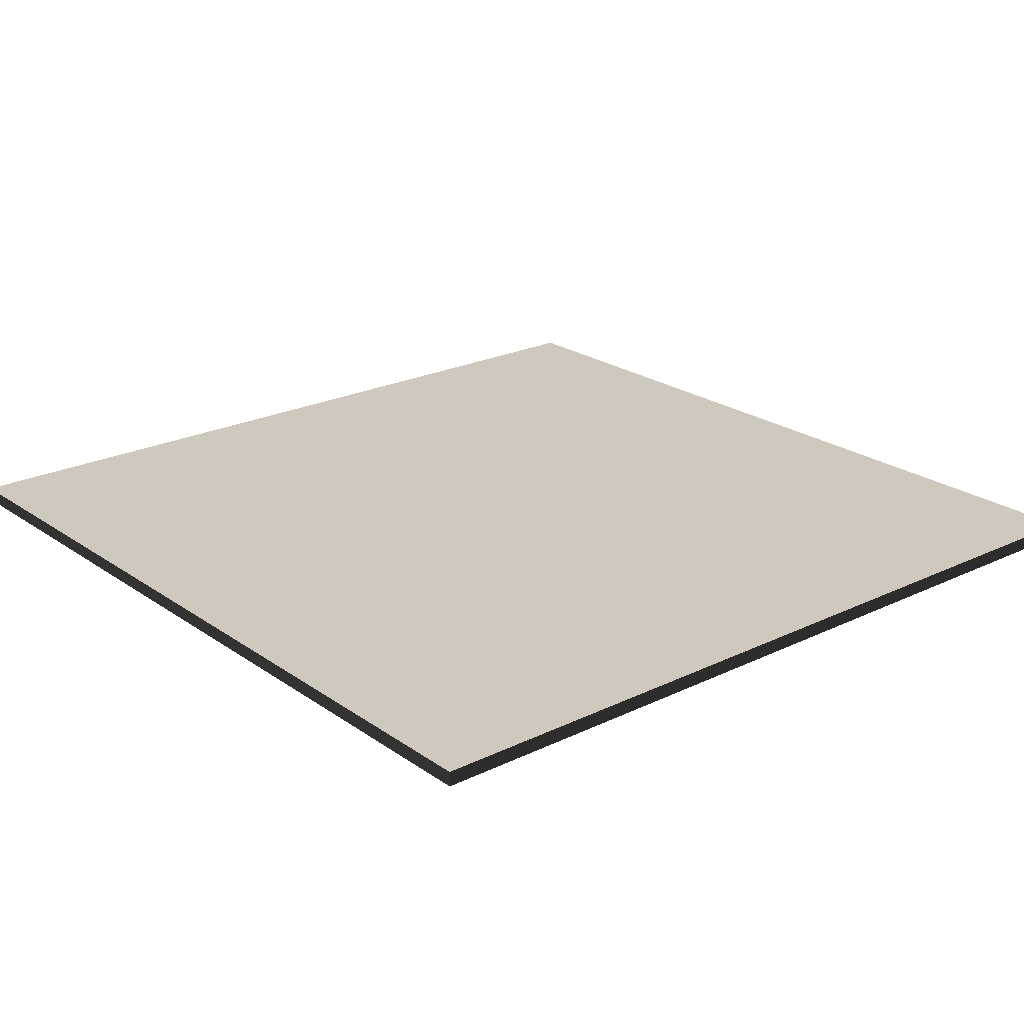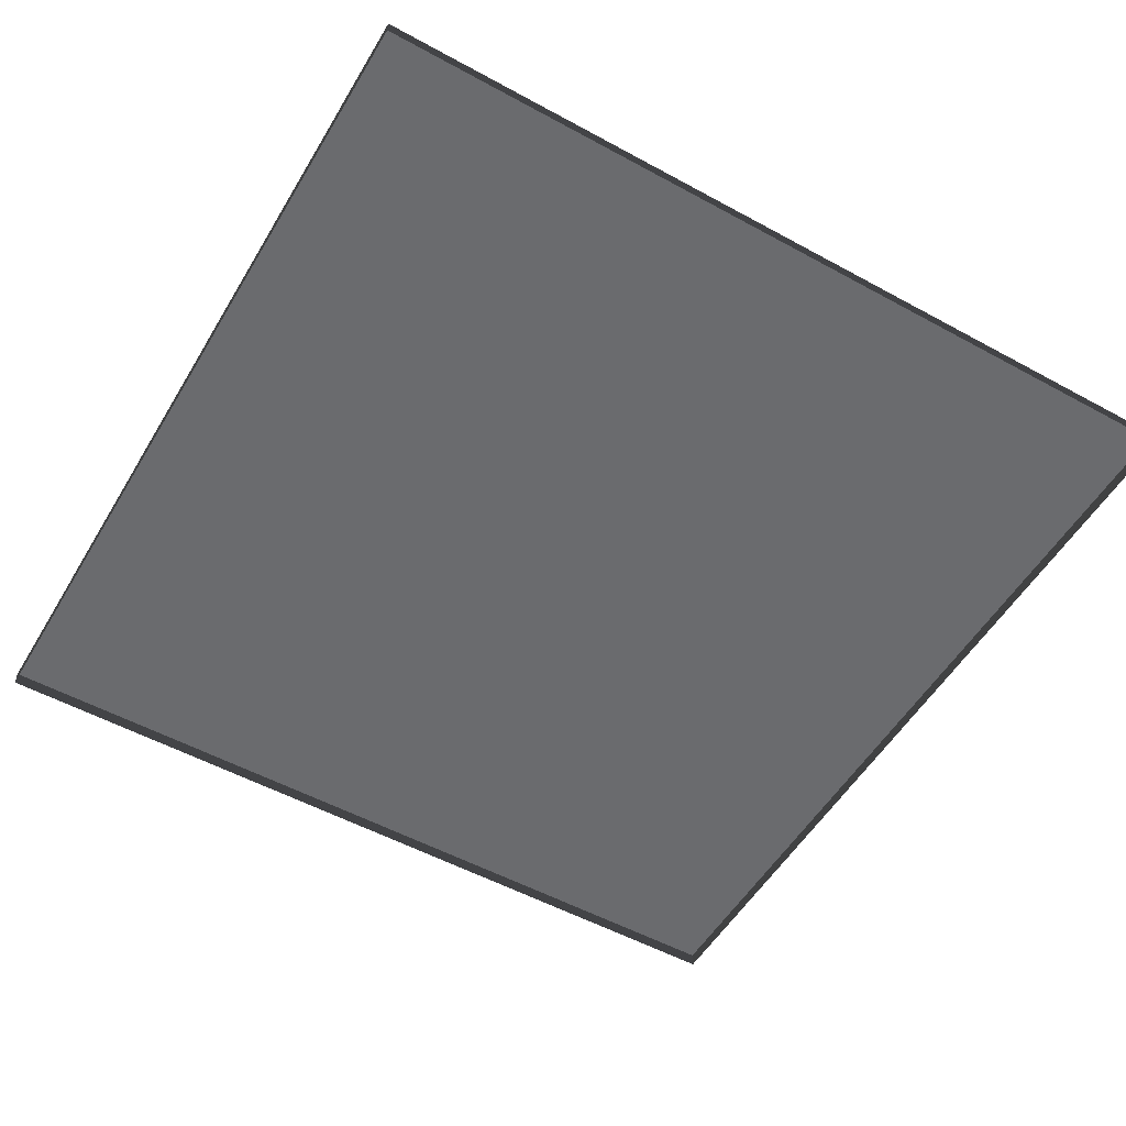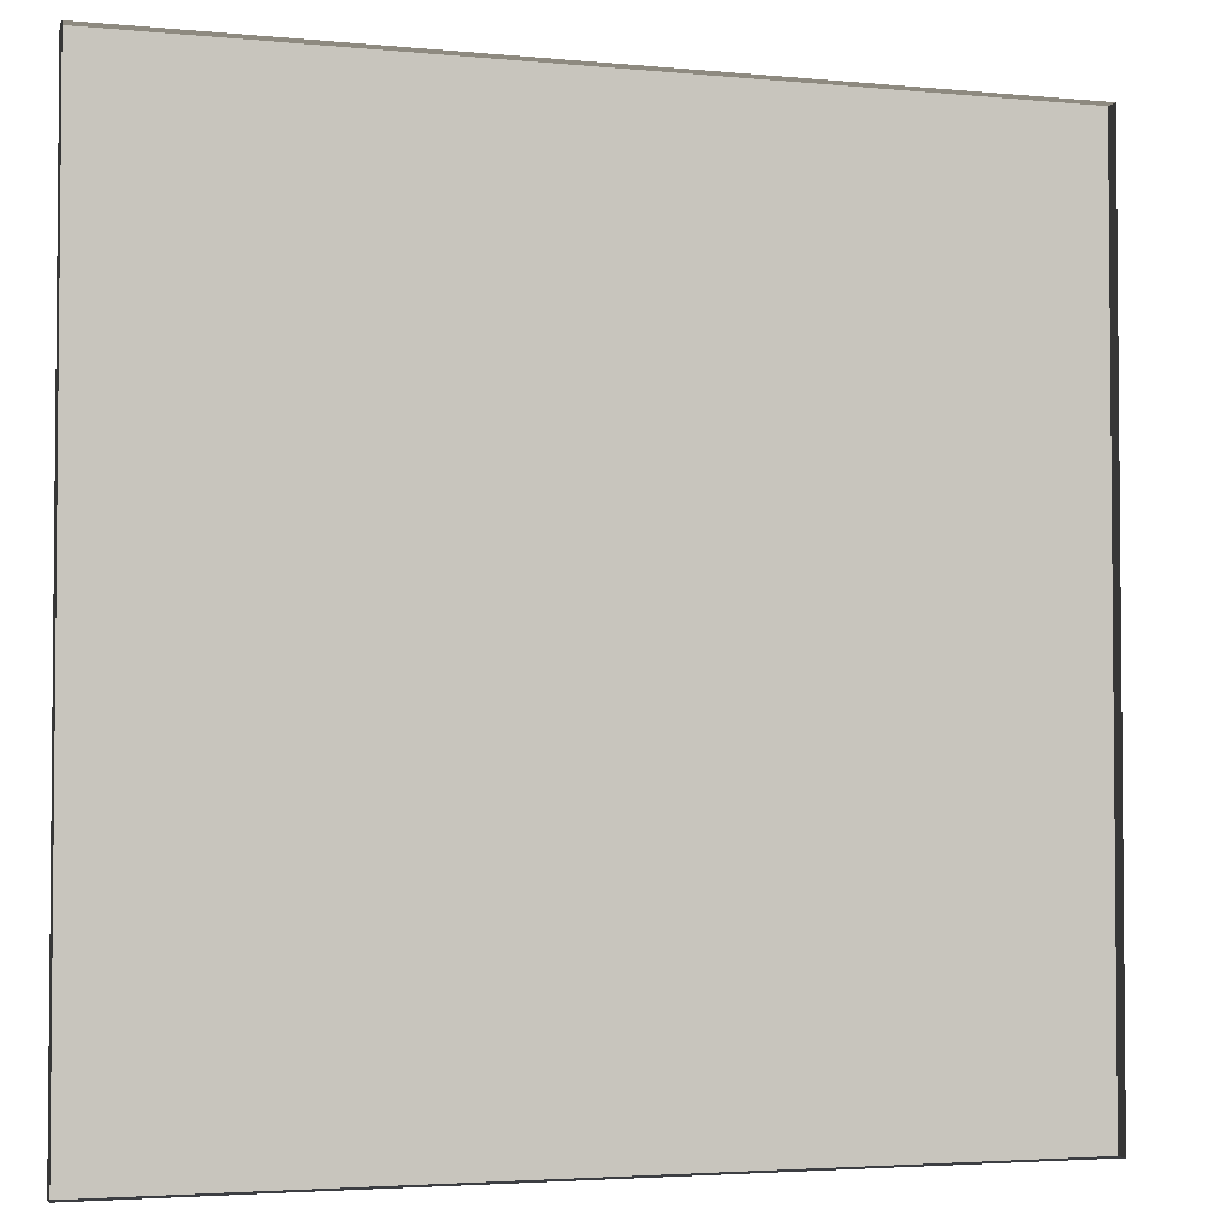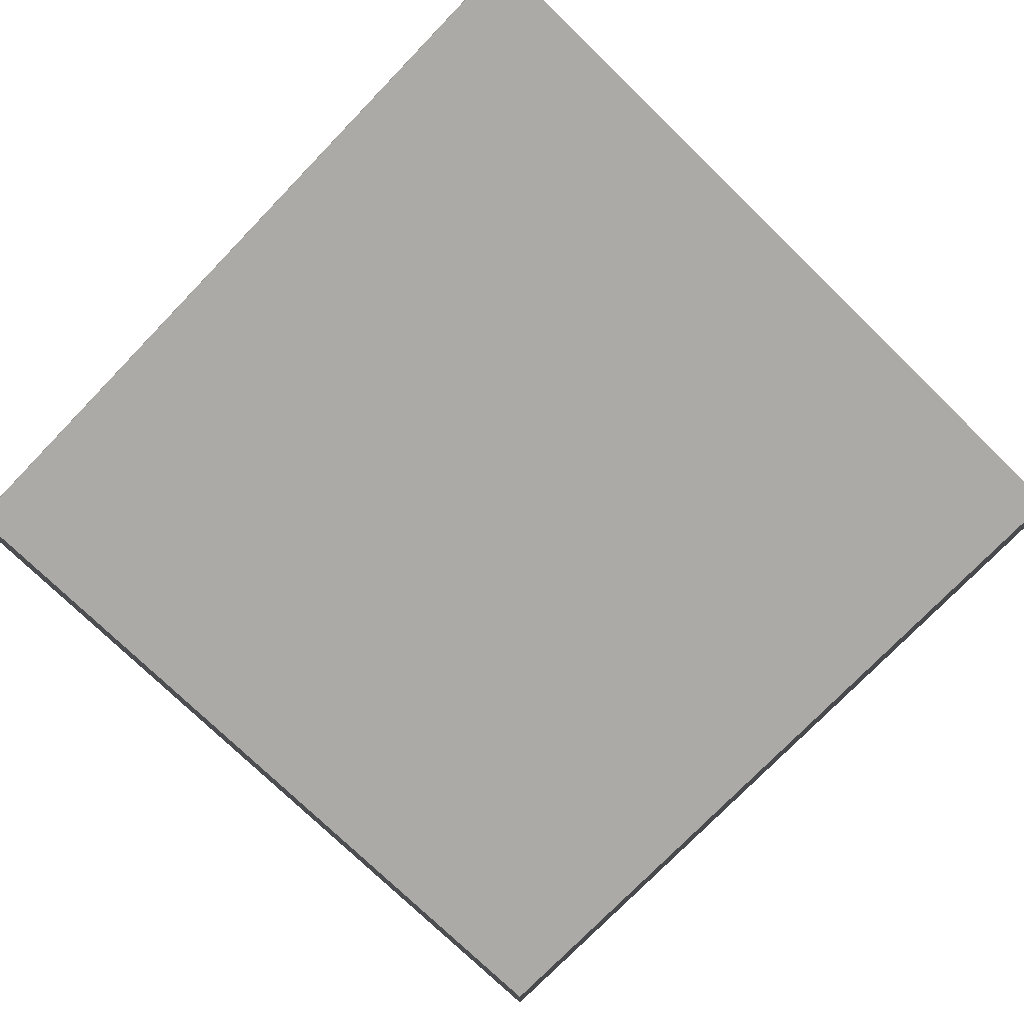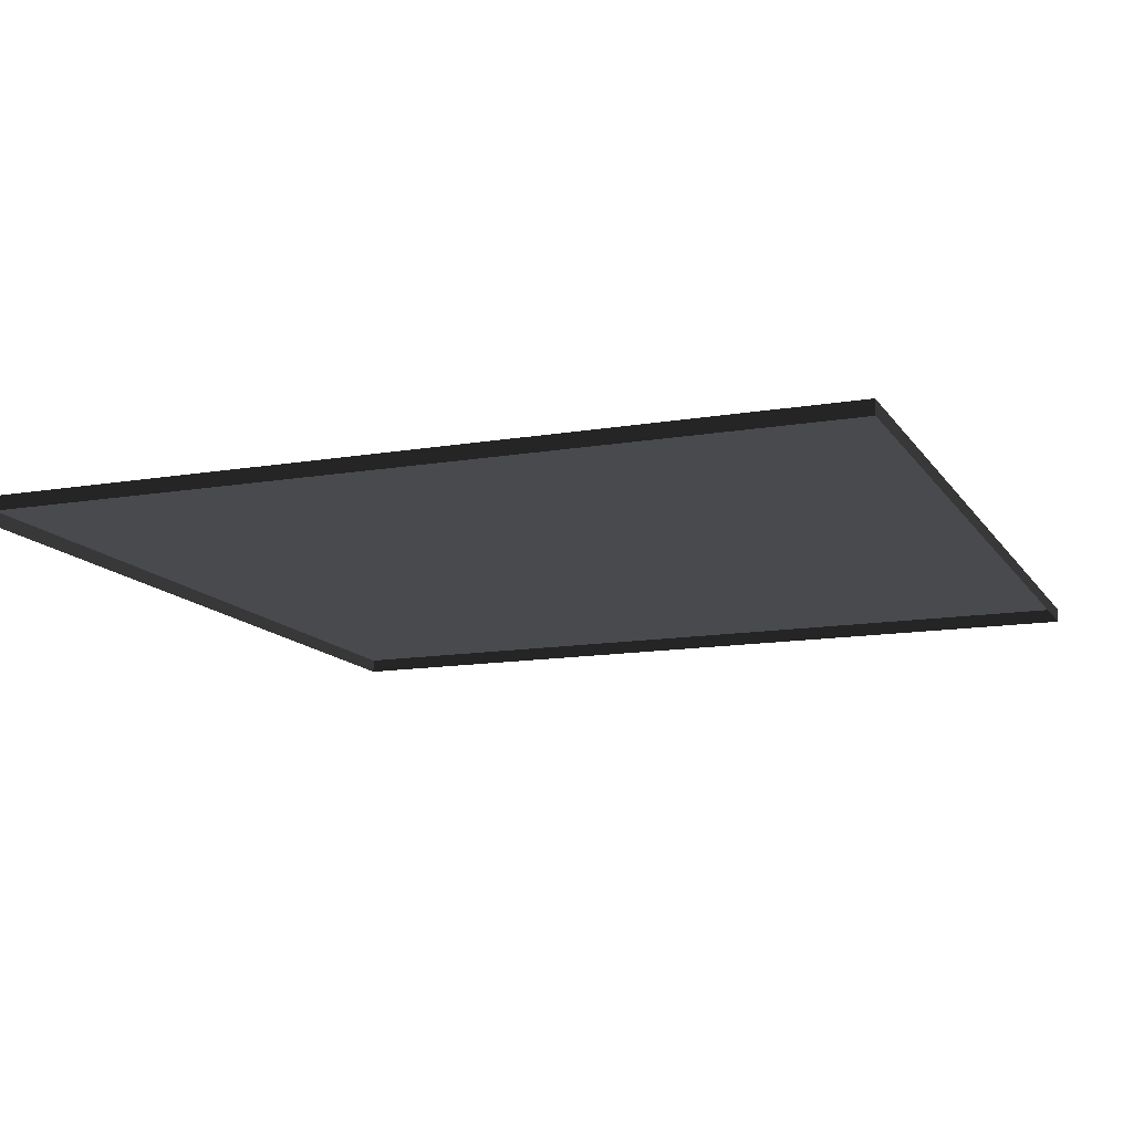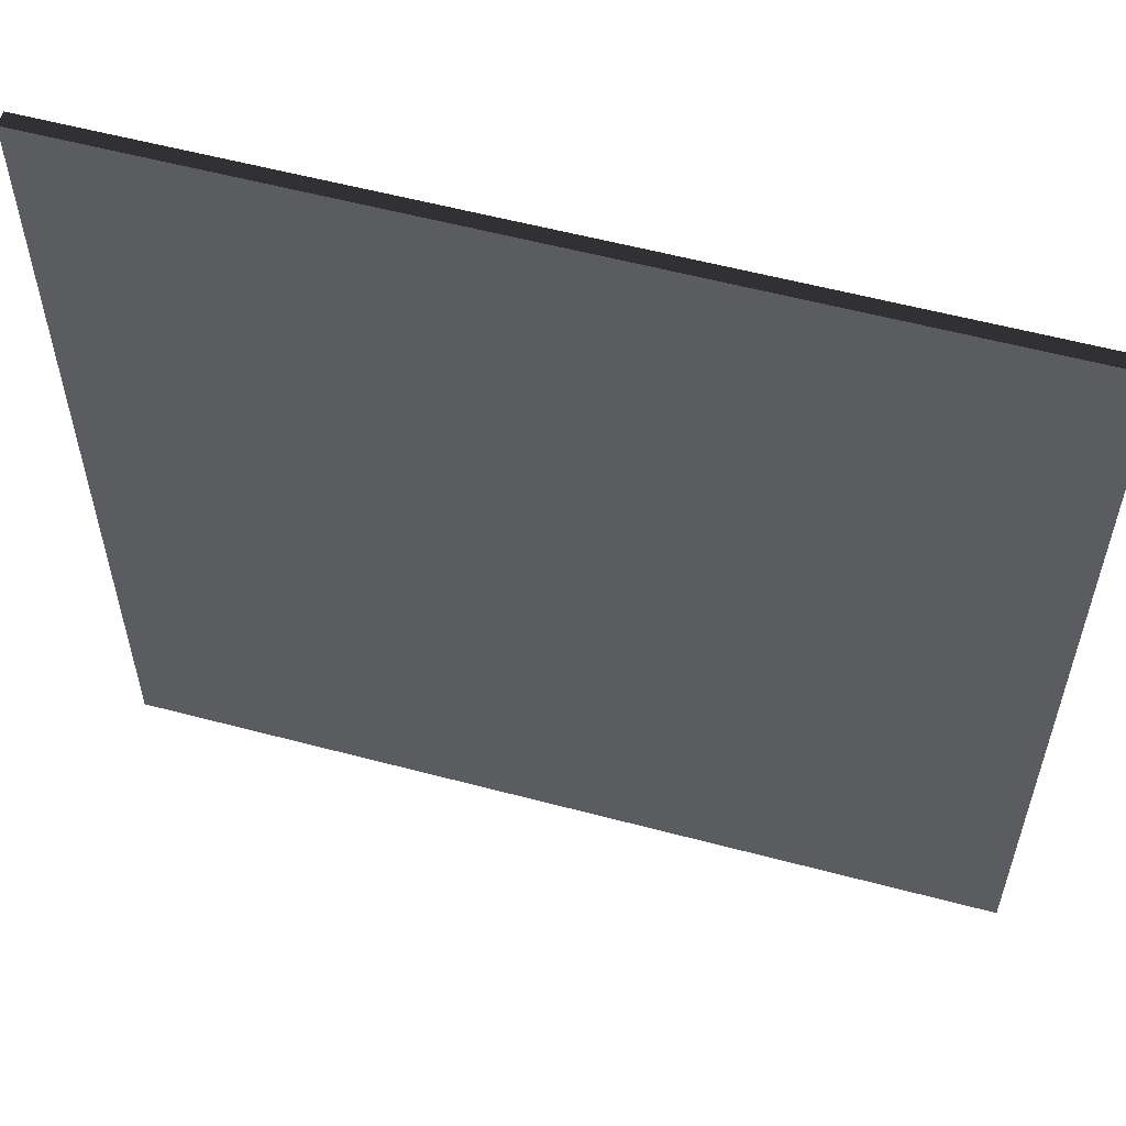
<metadata>
{"format":"obj","ext":"obj","renderer":"f3d","projection":"perspective","resolution":1024,"background":"white","views":[{"elev":22.5,"azim":140.1,"up":"+Y"},{"elev":-53.4,"azim":-30.3,"up":"+Y"},{"elev":-3.3,"azim":-18.1,"up":"+Z"},{"elev":-76.0,"azim":-44.1,"up":"+Y"},{"elev":-13.1,"azim":111.3,"up":"+Y"},{"elev":57.5,"azim":-164.6,"up":"+Z"}]}
</metadata>
<code>
v 3 -4.911e-06 3.651e-06
v -5.717e-06 0.05 5.196e-06
v -5.717e-06 -4.911e-06 5.198e-06
v 3 0.05 3.649e-06
v 3 -5.419e-06 3
v -6.528e-06 0.04999 3
v 3 0.04999 3
v -6.528e-06 -5.419e-06 3
v -6.528e-06 -5.419e-06 3
v -5.717e-06 0.05 5.196e-06
v -6.528e-06 0.04999 3
v -5.717e-06 -4.911e-06 5.198e-06
v 3 0.04999 3
v 3 -4.911e-06 3.651e-06
v 3 -5.419e-06 3
v 3 0.05 3.649e-06
v -6.528e-06 0.04999 3
v 3 0.05 3.649e-06
v 3 0.04999 3
v -5.717e-06 0.05 5.196e-06
g floor_3x3m_3_9224_968
f 1 3 2
f 2 4 1
f 5 7 6
f 6 8 5
f 9 11 10
f 10 12 9
f 13 15 14
f 14 16 13
f 17 19 18
f 18 20 17

</code>
